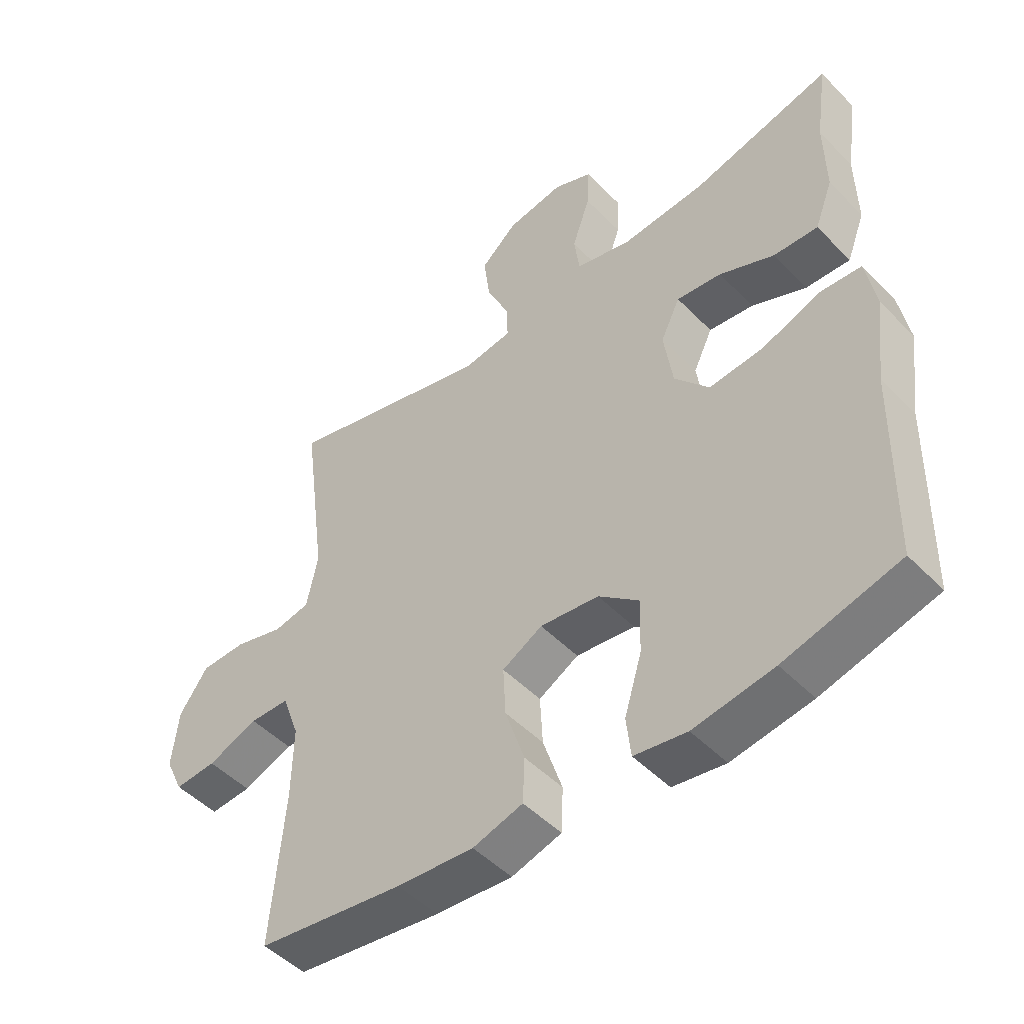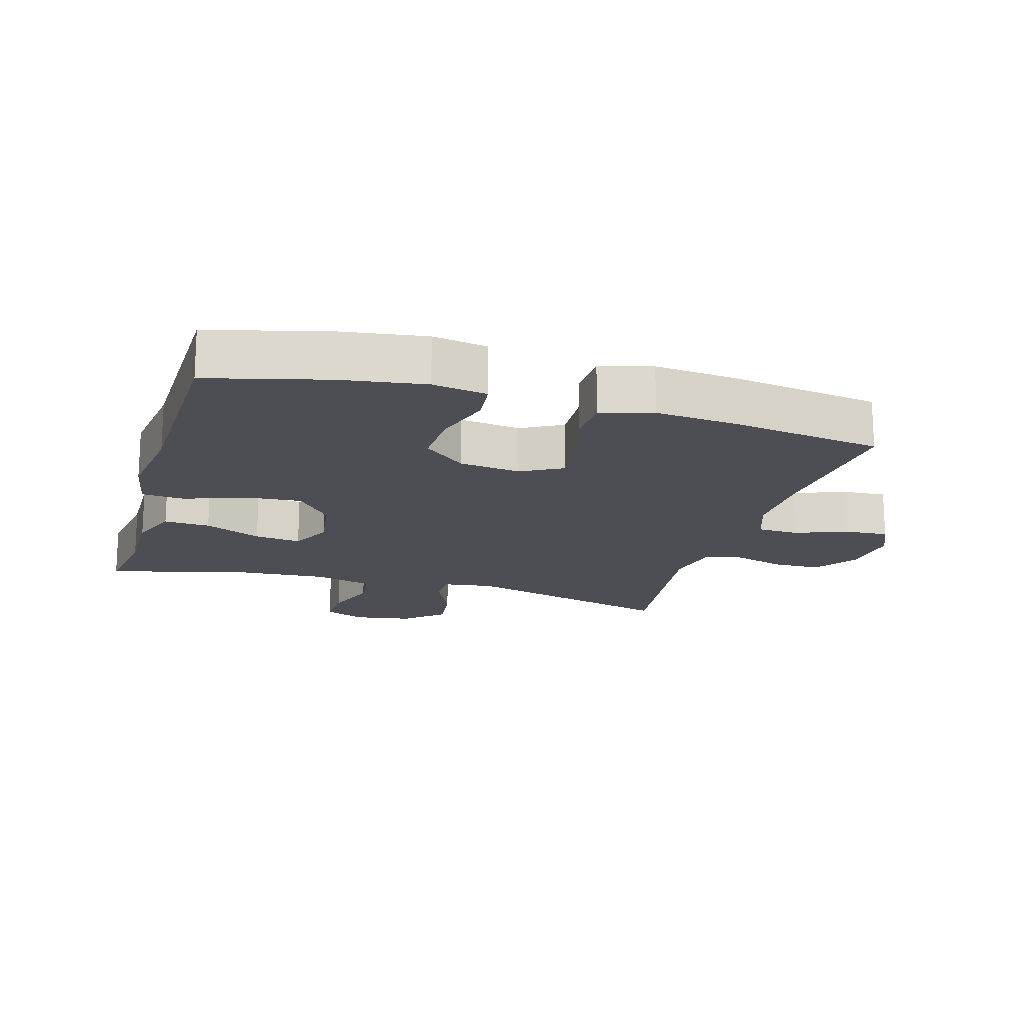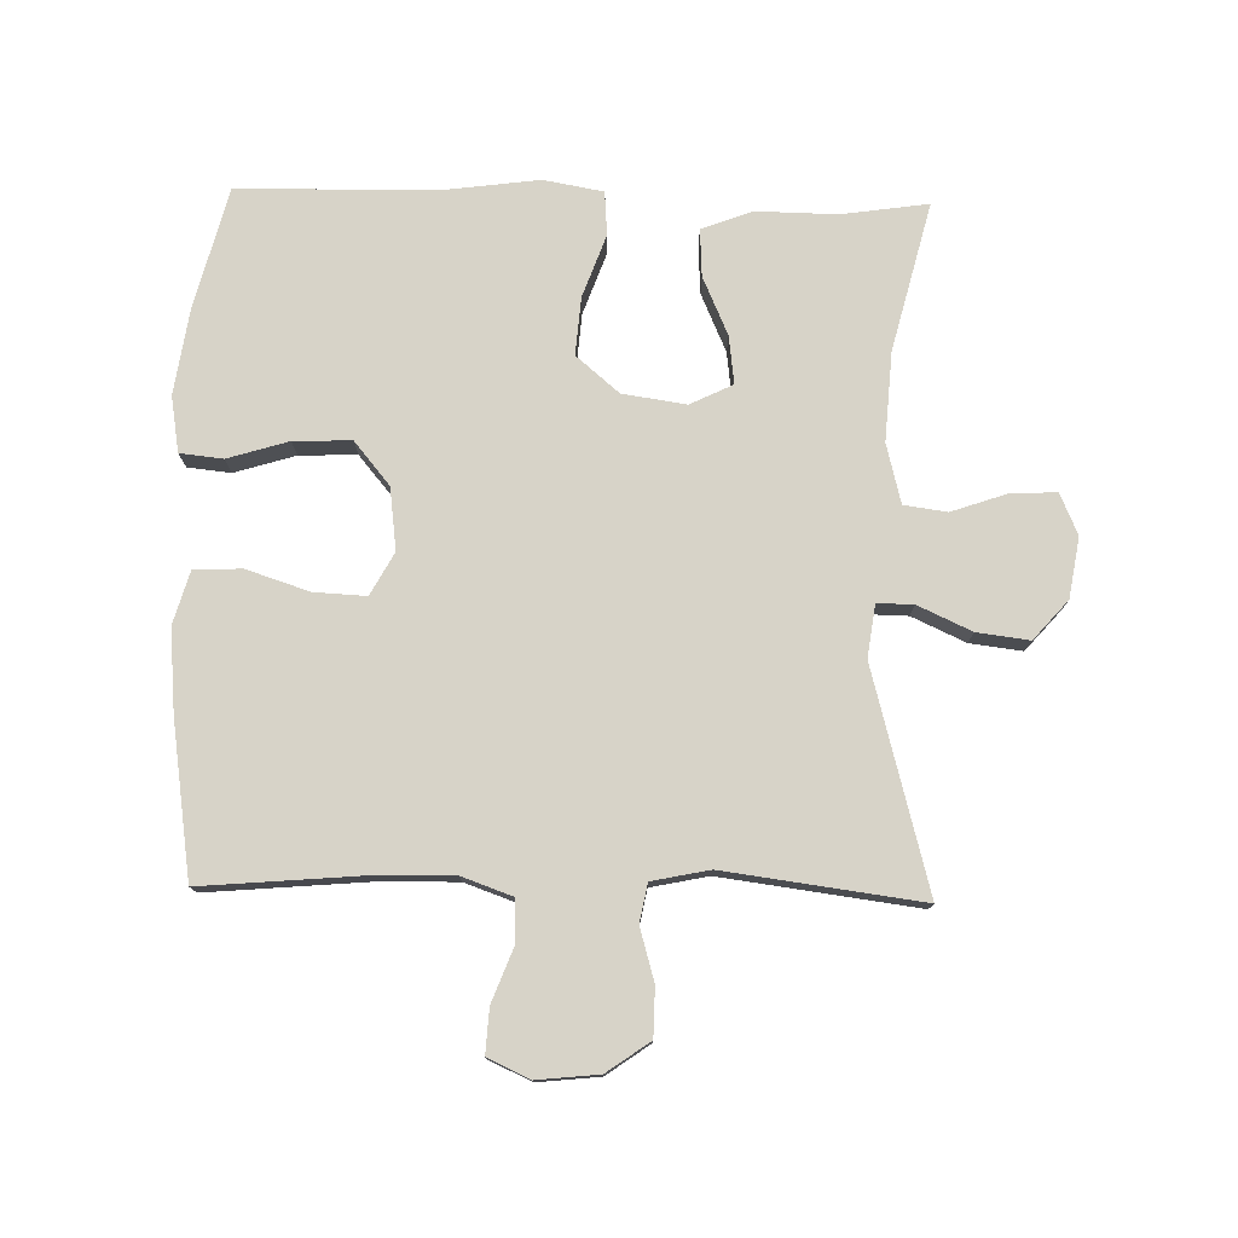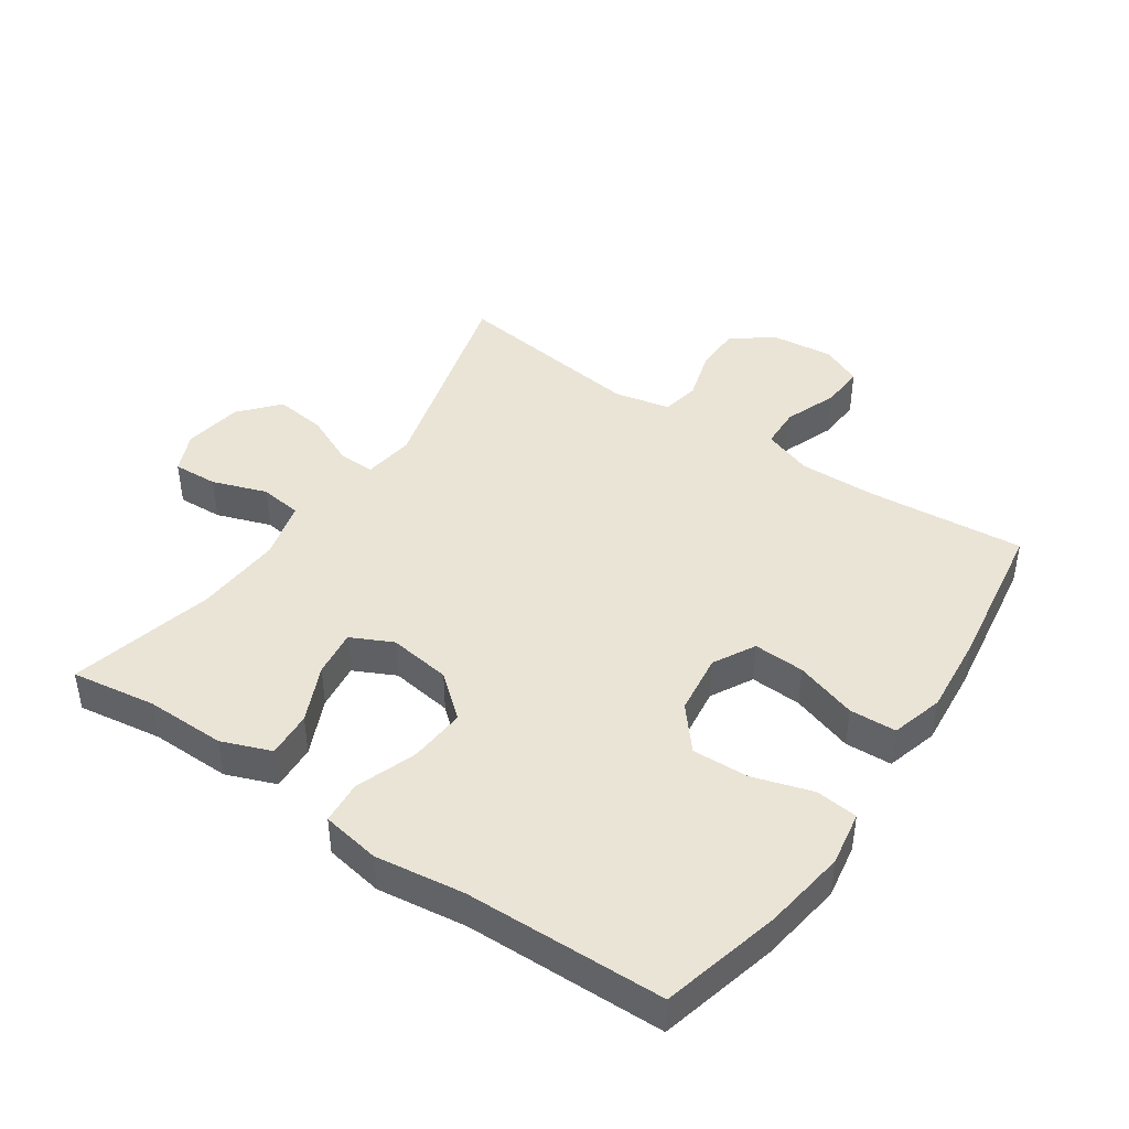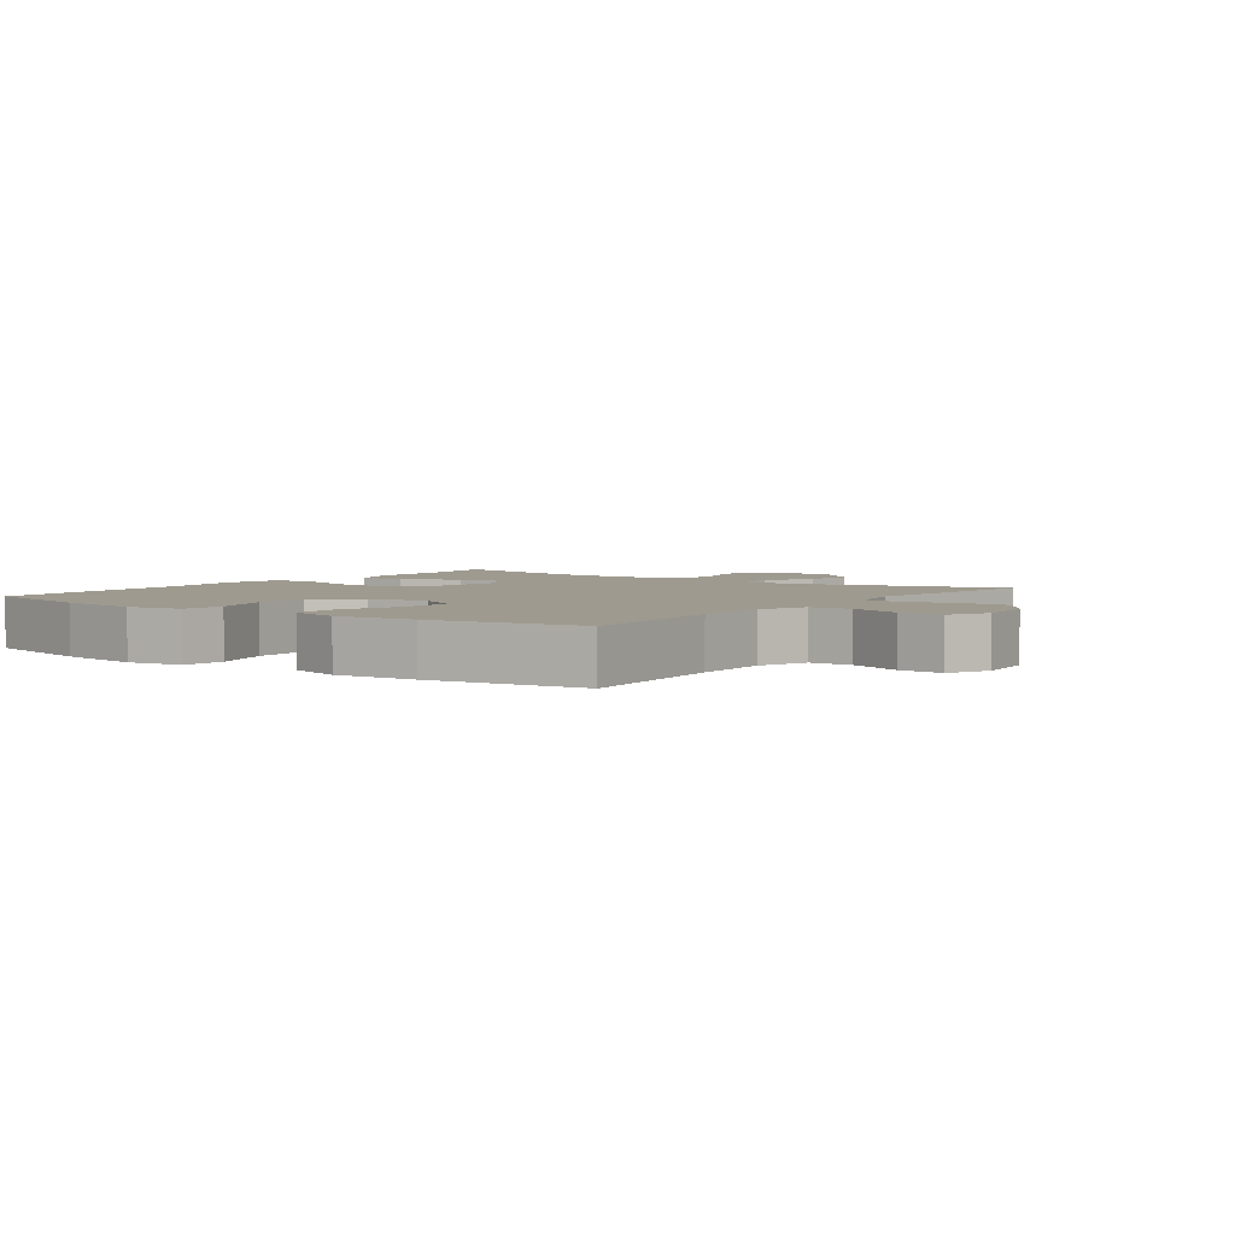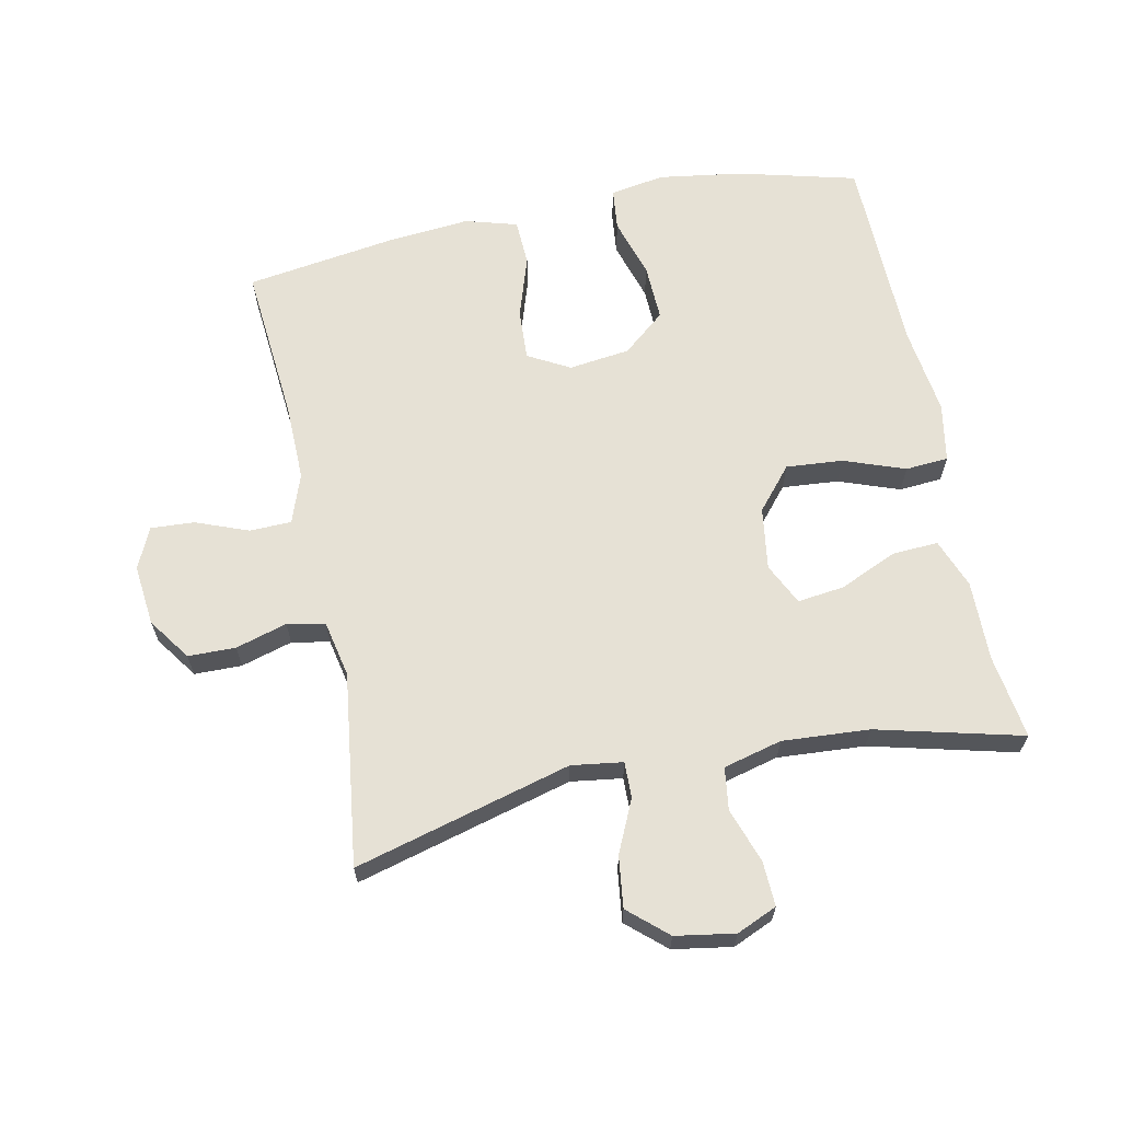
<metadata>
{"format":"obj","ext":"obj","renderer":"f3d","projection":"perspective","resolution":1024,"background":"white","views":[{"elev":-48.9,"azim":41.8,"up":"+Z"},{"elev":-17.3,"azim":163.7,"up":"+Y"},{"elev":77.1,"azim":-88.7,"up":"+Y"},{"elev":43.7,"azim":124.1,"up":"+Y"},{"elev":3.7,"azim":-143.7,"up":"+Y"},{"elev":64.8,"azim":-11.6,"up":"+Y"}]}
</metadata>
<code>
v -0.5 0.07 0.5
v -0.167 0.07 0.41
v -0.088 0.07 0.421
v -0.089 0.07 0.476
v -0.126 0.07 0.557
v -0.136 0.07 0.636
v -0.077 0.07 0.688
v 0.014 0.07 0.703
v 0.076 0.07 0.676
v 0.073 0.07 0.607
v 0.044 0.07 0.523
v 0.053 0.07 0.458
v 0.143 0.07 0.435
v 0.277 0.07 0.444
v 0.5 0.07 0.5
v 0.481 0.07 0.37
v 0.483 0.07 0.247
v 0.454 0.07 0.171
v 0.383 0.07 0.175
v 0.295 0.07 0.214
v 0.223 0.07 0.223
v 0.192 0.07 0.159
v 0.206 0.07 0.063
v 0.261 0.07 -0.002
v 0.348 0.07 0.005
v 0.442 0.07 0.039
v 0.508 0.07 0.034
v 0.524 0.07 -0.056
v 0.506 0.07 -0.193
v 0.5 0.07 -0.5
v 0.317 0.07 -0.547
v 0.189 0.07 -0.566
v 0.105 0.07 -0.552
v 0.098 0.07 -0.487
v 0.126 0.07 -0.395
v 0.129 0.07 -0.308
v 0.064 0.07 -0.254
v -0.03 0.07 -0.242
v -0.094 0.07 -0.277
v -0.09 0.07 -0.356
v -0.059 0.07 -0.451
v -0.062 0.07 -0.523
v -0.142 0.07 -0.546
v -0.265 0.07 -0.535
v -0.5 0.07 -0.5
v -0.479 0.07 -0.256
v -0.477 0.07 -0.138
v -0.504 0.07 -0.062
v -0.568 0.07 -0.06
v -0.649 0.07 -0.091
v -0.716 0.07 -0.095
v -0.745 0.07 -0.032
v -0.735 0.07 0.062
v -0.689 0.07 0.127
v -0.616 0.07 0.128
v -0.537 0.07 0.105
v -0.479 0.07 0.116
v -0.461 0.07 0.203
v -0.5 0 0.5
v -0.167 0 0.41
v -0.088 0 0.421
v -0.089 0 0.476
v -0.126 0 0.557
v -0.136 0 0.636
v -0.077 0 0.688
v 0.014 0 0.703
v 0.076 0 0.676
v 0.073 0 0.607
v 0.044 0 0.523
v 0.053 0 0.458
v 0.143 0 0.435
v 0.277 0 0.444
v 0.5 0 0.5
v 0.481 0 0.37
v 0.483 0 0.247
v 0.454 0 0.171
v 0.383 0 0.175
v 0.295 0 0.214
v 0.223 0 0.223
v 0.192 0 0.159
v 0.206 0 0.063
v 0.261 0 -0.002
v 0.348 0 0.005
v 0.442 0 0.039
v 0.508 0 0.034
v 0.524 0 -0.056
v 0.506 0 -0.193
v 0.5 0 -0.5
v 0.317 0 -0.547
v 0.189 0 -0.566
v 0.105 0 -0.552
v 0.098 0 -0.487
v 0.126 0 -0.395
v 0.129 0 -0.308
v 0.064 0 -0.254
v -0.03 0 -0.242
v -0.094 0 -0.277
v -0.09 0 -0.356
v -0.059 0 -0.451
v -0.062 0 -0.523
v -0.142 0 -0.546
v -0.265 0 -0.535
v -0.5 0 -0.5
v -0.479 0 -0.256
v -0.477 0 -0.138
v -0.504 0 -0.062
v -0.568 0 -0.06
v -0.649 0 -0.091
v -0.716 0 -0.095
v -0.745 0 -0.032
v -0.735 0 0.062
v -0.689 0 0.127
v -0.616 0 0.128
v -0.537 0 0.105
v -0.479 0 0.116
v -0.461 0 0.203
f 53 54 55 56
f 53 56 57
f 52 53 57
f 49 50 51 52
f 48 49 52 57
f 47 48 57 58
f 43 44 45 46
f 43 46 47 58
f 40 41 42 43
f 39 40 43 58
f 32 33 34 35
f 32 35 36
f 29 30 31 32
f 29 32 36
f 28 29 36 37
f 25 26 27 28
f 24 25 28 37
f 17 18 19 20
f 16 17 20 21
f 14 15 16 21
f 13 14 21 22
f 8 9 10 11
f 8 11 12
f 7 8 12
f 4 5 6 7
f 3 4 7 12
f 39 58 1 2
f 38 39 2 3
f 23 24 37 38
f 13 22 23 38
f 3 12 13 38
f 114 113 112 111
f 115 114 111
f 115 111 110
f 110 109 108 107
f 115 110 107 106
f 116 115 106 105
f 104 103 102 101
f 116 105 104 101
f 101 100 99 98
f 116 101 98 97
f 93 92 91 90
f 94 93 90
f 90 89 88 87
f 94 90 87
f 95 94 87 86
f 86 85 84 83
f 95 86 83 82
f 78 77 76 75
f 79 78 75 74
f 79 74 73 72
f 80 79 72 71
f 69 68 67 66
f 70 69 66
f 70 66 65
f 65 64 63 62
f 70 65 62 61
f 60 59 116 97
f 61 60 97 96
f 96 95 82 81
f 96 81 80 71
f 96 71 70 61
f 1 59 60 2
f 2 60 61 3
f 3 61 62 4
f 4 62 63 5
f 5 63 64 6
f 6 64 65 7
f 7 65 66 8
f 8 66 67 9
f 9 67 68 10
f 10 68 69 11
f 11 69 70 12
f 12 70 71 13
f 13 71 72 14
f 14 72 73 15
f 15 73 74 16
f 16 74 75 17
f 17 75 76 18
f 18 76 77 19
f 19 77 78 20
f 20 78 79 21
f 21 79 80 22
f 22 80 81 23
f 23 81 82 24
f 24 82 83 25
f 25 83 84 26
f 26 84 85 27
f 27 85 86 28
f 28 86 87 29
f 29 87 88 30
f 30 88 89 31
f 31 89 90 32
f 32 90 91 33
f 33 91 92 34
f 34 92 93 35
f 35 93 94 36
f 36 94 95 37
f 37 95 96 38
f 38 96 97 39
f 39 97 98 40
f 40 98 99 41
f 41 99 100 42
f 42 100 101 43
f 43 101 102 44
f 44 102 103 45
f 45 103 104 46
f 46 104 105 47
f 47 105 106 48
f 48 106 107 49
f 49 107 108 50
f 50 108 109 51
f 51 109 110 52
f 52 110 111 53
f 53 111 112 54
f 54 112 113 55
f 55 113 114 56
f 56 114 115 57
f 57 115 116 58
f 58 116 59 1

</code>
